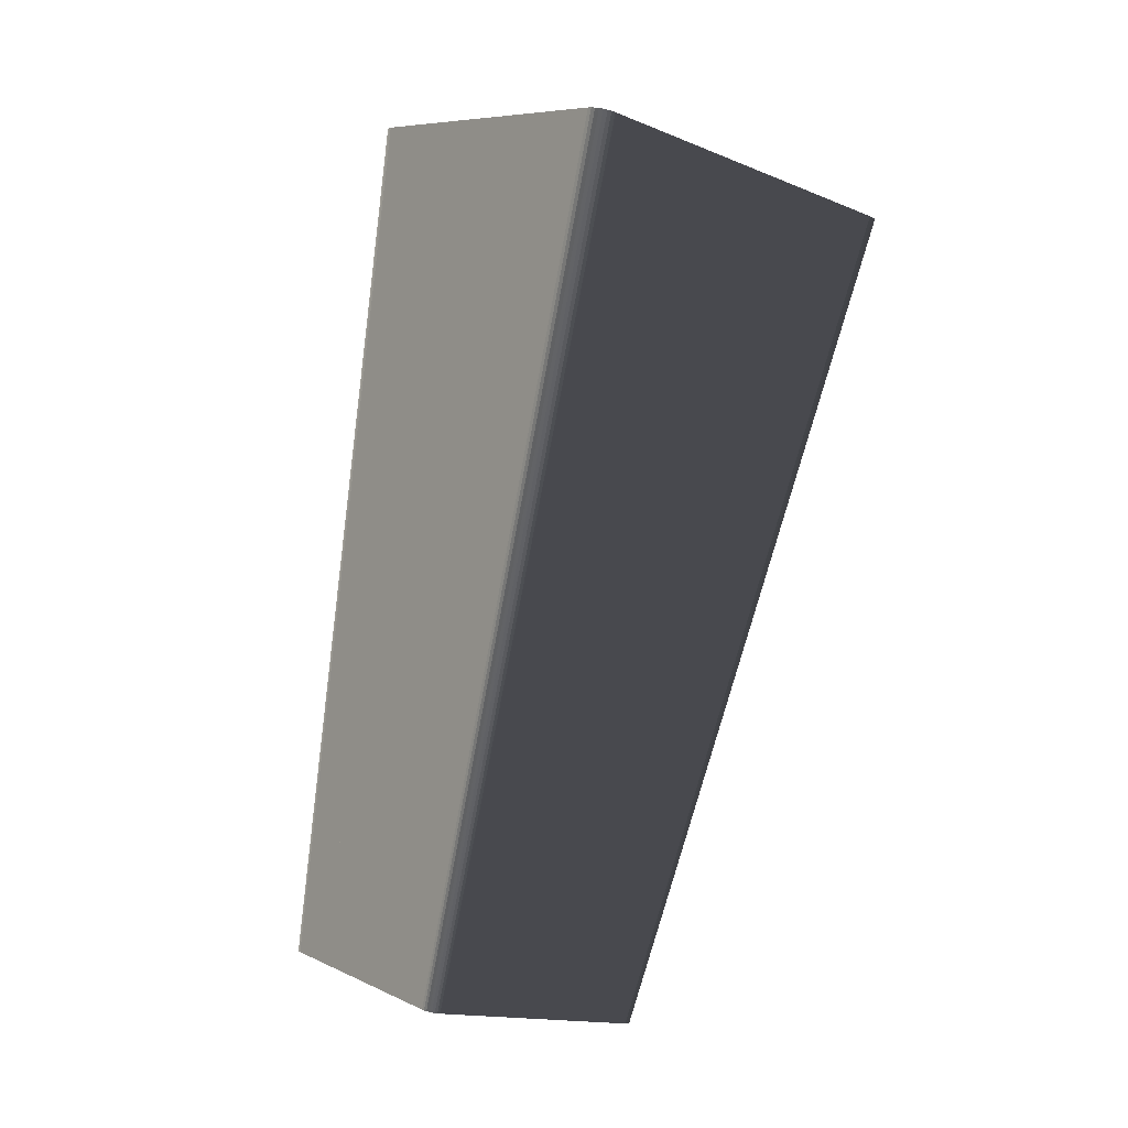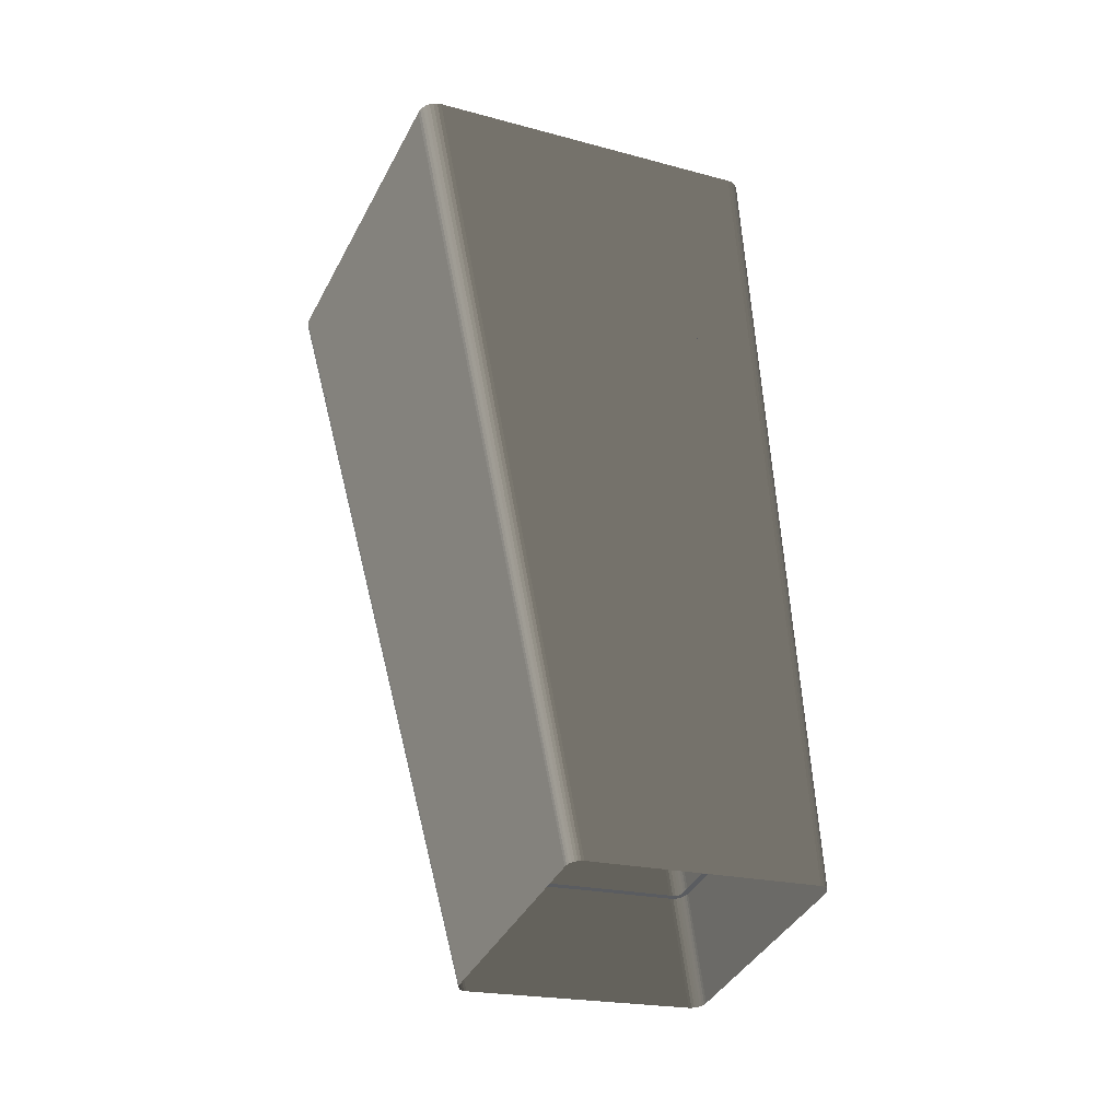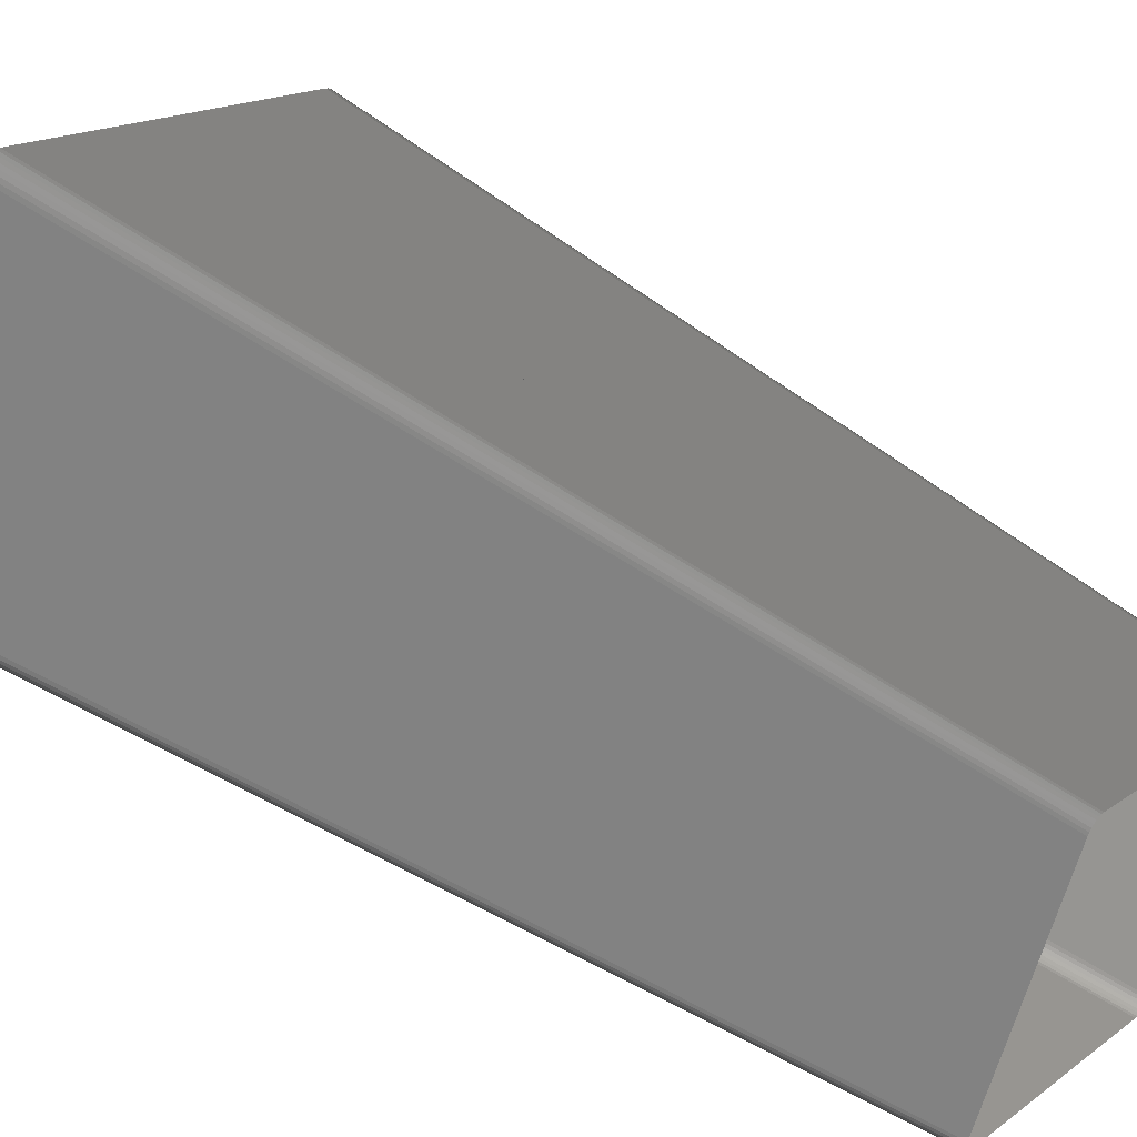
<metadata>
{"format":"obj","ext":"obj","renderer":"f3d","projection":"perspective","resolution":1024,"background":"white","views":[{"elev":-15.6,"azim":139.7,"up":"+Z"},{"elev":-20.0,"azim":-26.8,"up":"+Z"},{"elev":16.3,"azim":124.4,"up":"+Y"}]}
</metadata>
<code>
o Rectangle01
v -1.823 4.139 -0.135
v 1.823 4.139 -0.135
v 1.841 4.248 -0.1707
v -1.841 4.248 -0.1707
v -1.845 4.136 -0.1342
v -1.885 4.243 -0.1691
v -1.865 4.129 -0.132
v -1.926 4.229 -0.1646
v -1.883 4.118 -0.1285
v -1.962 4.208 -0.1575
v -1.898 4.104 -0.1239
v -1.992 4.179 -0.1482
v -1.909 4.087 -0.1183
v -2.015 4.145 -0.1371
v -1.917 4.068 -0.112
v -2.029 4.106 -0.1245
v -1.919 4.047 -0.1052
v -2.034 4.064 -0.1107
v -1.919 0.7647 0.9635
v -2.034 0.7478 0.969
v -1.917 0.7437 0.9703
v -2.029 0.7056 0.9827
v -1.909 0.7244 0.9766
v -2.015 0.6668 0.9954
v -1.898 0.7074 0.9822
v -1.992 0.6326 1.007
v -1.883 0.6932 0.9868
v -1.962 0.604 1.016
v -1.865 0.6824 0.9903
v -1.926 0.5823 1.023
v -1.845 0.6755 0.9925
v -1.885 0.5684 1.027
v -1.823 0.6731 0.9933
v -1.841 0.5635 1.029
v 1.823 0.6731 0.9933
v 1.841 0.5635 1.029
v 1.845 0.6755 0.9925
v 1.885 0.5684 1.027
v 1.865 0.6824 0.9903
v 1.926 0.5823 1.023
v 1.883 0.6932 0.9868
v 1.962 0.604 1.016
v 1.898 0.7074 0.9822
v 1.992 0.6326 1.007
v 1.909 0.7244 0.9766
v 2.015 0.6668 0.9954
v 1.917 0.7437 0.9703
v 2.029 0.7056 0.9827
v 1.919 0.7647 0.9635
v 2.034 0.7478 0.969
v 2.034 4.064 -0.1107
v 1.919 4.047 -0.1052
v 2.029 4.106 -0.1245
v 1.917 4.068 -0.112
v 1.845 4.136 -0.1342
v 1.885 4.243 -0.1691
v 1.865 4.129 -0.132
v 1.926 4.229 -0.1646
v 1.883 4.118 -0.1285
v 1.962 4.208 -0.1575
v 1.898 4.104 -0.1239
v 1.992 4.179 -0.1482
v 1.909 4.087 -0.1183
v 2.015 4.145 -0.1371
v -1.745 3.665 -1.339
v 1.745 3.665 -1.339
v 1.756 3.763 -1.371
v -1.756 3.763 -1.371
v -1.766 3.663 -1.339
v -1.798 3.759 -1.37
v -1.786 3.656 -1.336
v -1.837 3.745 -1.365
v -1.803 3.646 -1.333
v -1.871 3.725 -1.359
v -1.817 3.633 -1.329
v -1.9 3.697 -1.35
v -1.828 3.616 -1.323
v -1.922 3.665 -1.339
v -1.835 3.598 -1.317
v -1.936 3.628 -1.327
v -1.838 3.578 -1.311
v -1.94 3.588 -1.314
v -1.838 0.4342 -0.2873
v -1.94 0.4244 -0.2841
v -1.835 0.4141 -0.2808
v -1.936 0.3841 -0.271
v -1.828 0.3956 -0.2747
v -1.922 0.3471 -0.259
v -1.817 0.3794 -0.2694
v -1.9 0.3145 -0.2483
v -1.803 0.3658 -0.265
v -1.871 0.2873 -0.2395
v -1.786 0.3554 -0.2617
v -1.837 0.2665 -0.2327
v -1.767 0.3488 -0.2595
v -1.798 0.2533 -0.2284
v -1.745 0.3465 -0.2587
v -1.756 0.2487 -0.2269
v 1.745 0.3465 -0.2587
v 1.756 0.2487 -0.2269
v 1.766 0.3488 -0.2595
v 1.798 0.2533 -0.2284
v 1.786 0.3554 -0.2617
v 1.837 0.2665 -0.2327
v 1.803 0.3658 -0.265
v 1.871 0.2873 -0.2395
v 1.817 0.3794 -0.2694
v 1.9 0.3145 -0.2483
v 1.828 0.3956 -0.2747
v 1.922 0.3471 -0.259
v 1.835 0.4141 -0.2808
v 1.936 0.3841 -0.271
v 1.838 0.4342 -0.2873
v 1.94 0.4244 -0.2841
v 1.94 3.588 -1.314
v 1.838 3.578 -1.311
v 1.936 3.628 -1.327
v 1.835 3.598 -1.317
v 1.767 3.663 -1.339
v 1.798 3.759 -1.37
v 1.786 3.656 -1.336
v 1.837 3.745 -1.365
v 1.803 3.646 -1.333
v 1.871 3.725 -1.359
v 1.817 3.633 -1.329
v 1.9 3.697 -1.35
v 1.828 3.616 -1.323
v 1.922 3.665 -1.339
v -1.664 3.188 -2.542
v 1.664 3.188 -2.542
v 1.671 3.278 -2.572
v -1.671 3.278 -2.572
v -1.684 3.186 -2.542
v -1.711 3.274 -2.57
v -1.703 3.18 -2.54
v -1.748 3.261 -2.566
v -1.719 3.17 -2.536
v -1.781 3.242 -2.56
v -1.733 3.157 -2.532
v -1.808 3.216 -2.551
v -1.743 3.142 -2.527
v -1.829 3.185 -2.541
v -1.75 3.124 -2.521
v -1.842 3.149 -2.53
v -1.752 3.105 -2.515
v -1.847 3.111 -2.517
v -1.752 0.1073 -1.539
v -1.847 0.101 -1.537
v -1.75 0.08818 -1.533
v -1.842 0.06267 -1.525
v -1.743 0.07058 -1.527
v -1.829 0.02749 -1.513
v -1.733 0.05505 -1.522
v -1.808 -0.003565 -1.503
v -1.719 0.0421 -1.518
v -1.781 -0.02948 -1.495
v -1.703 0.03223 -1.515
v -1.748 -0.04922 -1.488
v -1.684 0.02593 -1.513
v -1.711 -0.06182 -1.484
v -1.664 0.02372 -1.512
v -1.671 -0.06624 -1.483
v 1.664 0.02372 -1.512
v 1.671 -0.06624 -1.483
v 1.684 0.02593 -1.513
v 1.711 -0.06182 -1.484
v 1.703 0.03223 -1.515
v 1.748 -0.04922 -1.488
v 1.719 0.0421 -1.518
v 1.781 -0.02948 -1.495
v 1.733 0.05505 -1.522
v 1.808 -0.003565 -1.503
v 1.743 0.07058 -1.527
v 1.829 0.02749 -1.513
v 1.75 0.08818 -1.533
v 1.842 0.06267 -1.525
v 1.752 0.1073 -1.539
v 1.847 0.101 -1.537
v 1.847 3.111 -2.517
v 1.752 3.105 -2.515
v 1.842 3.149 -2.53
v 1.75 3.124 -2.521
v 1.684 3.186 -2.542
v 1.711 3.274 -2.57
v 1.703 3.18 -2.54
v 1.748 3.261 -2.566
v 1.719 3.17 -2.536
v 1.781 3.242 -2.56
v 1.733 3.157 -2.532
v 1.808 3.216 -2.551
v 1.743 3.142 -2.527
v 1.829 3.185 -2.541
v -1.583 2.711 -3.745
v 1.583 2.711 -3.745
v 1.586 2.793 -3.772
v -1.586 2.793 -3.772
v -1.602 2.709 -3.745
v -1.624 2.789 -3.771
v -1.619 2.703 -3.743
v -1.659 2.777 -3.767
v -1.635 2.694 -3.74
v -1.69 2.759 -3.761
v -1.648 2.681 -3.736
v -1.716 2.734 -3.753
v -1.658 2.667 -3.731
v -1.736 2.705 -3.743
v -1.664 2.65 -3.725
v -1.748 2.671 -3.732
v -1.666 2.632 -3.72
v -1.753 2.635 -3.721
v -1.666 -0.2192 -2.791
v -1.753 -0.2224 -2.79
v -1.664 -0.2375 -2.785
v -1.748 -0.2588 -2.778
v -1.658 -0.2542 -2.78
v -1.736 -0.2922 -2.768
v -1.648 -0.269 -2.775
v -1.716 -0.3216 -2.758
v -1.635 -0.2813 -2.771
v -1.69 -0.3462 -2.75
v -1.619 -0.2907 -2.768
v -1.659 -0.365 -2.744
v -1.602 -0.2966 -2.766
v -1.624 -0.3769 -2.74
v -1.583 -0.2987 -2.765
v -1.586 -0.3811 -2.739
v 1.583 -0.2987 -2.765
v 1.586 -0.3811 -2.739
v 1.602 -0.2966 -2.766
v 1.624 -0.3769 -2.74
v 1.619 -0.2907 -2.768
v 1.659 -0.365 -2.744
v 1.635 -0.2813 -2.771
v 1.69 -0.3462 -2.75
v 1.648 -0.269 -2.775
v 1.716 -0.3216 -2.758
v 1.658 -0.2542 -2.78
v 1.736 -0.2922 -2.768
v 1.664 -0.2375 -2.785
v 1.748 -0.2588 -2.778
v 1.666 -0.2192 -2.791
v 1.753 -0.2224 -2.79
v 1.753 2.635 -3.721
v 1.666 2.632 -3.72
v 1.748 2.671 -3.732
v 1.664 2.65 -3.725
v 1.602 2.709 -3.745
v 1.624 2.789 -3.771
v 1.619 2.703 -3.743
v 1.659 2.777 -3.767
v 1.635 2.694 -3.74
v 1.69 2.759 -3.761
v 1.648 2.681 -3.736
v 1.716 2.734 -3.753
v 1.658 2.667 -3.731
v 1.736 2.705 -3.743
v -1.501 2.233 -4.948
v 1.501 2.233 -4.948
v 1.501 2.309 -4.973
v -1.501 2.309 -4.973
v -1.519 2.231 -4.948
v -1.537 2.305 -4.971
v -1.535 2.226 -4.946
v -1.57 2.293 -4.968
v -1.55 2.217 -4.943
v -1.6 2.276 -4.962
v -1.562 2.205 -4.939
v -1.624 2.252 -4.954
v -1.572 2.191 -4.935
v -1.643 2.224 -4.945
v -1.578 2.175 -4.929
v -1.655 2.193 -4.935
v -1.58 2.158 -4.924
v -1.659 2.158 -4.924
v -1.58 -0.5455 -4.044
v -1.659 -0.5458 -4.043
v -1.578 -0.5628 -4.038
v -1.655 -0.5802 -4.032
v -1.572 -0.5786 -4.033
v -1.643 -0.6118 -4.022
v -1.562 -0.5927 -4.028
v -1.624 -0.6397 -4.013
v -1.55 -0.6043 -4.024
v -1.6 -0.663 -4.005
v -1.535 -0.6132 -4.021
v -1.57 -0.6807 -3.999
v -1.519 -0.6189 -4.02
v -1.537 -0.6921 -3.996
v -1.501 -0.6209 -4.019
v -1.501 -0.696 -3.995
v 1.501 -0.6209 -4.019
v 1.501 -0.696 -3.995
v 1.519 -0.6189 -4.02
v 1.537 -0.6921 -3.996
v 1.535 -0.6132 -4.021
v 1.57 -0.6807 -3.999
v 1.55 -0.6043 -4.024
v 1.6 -0.663 -4.005
v 1.562 -0.5927 -4.028
v 1.624 -0.6397 -4.013
v 1.572 -0.5786 -4.033
v 1.643 -0.6118 -4.022
v 1.578 -0.5628 -4.038
v 1.655 -0.5802 -4.032
v 1.58 -0.5455 -4.044
v 1.659 -0.5458 -4.043
v 1.659 2.158 -4.924
v 1.58 2.158 -4.924
v 1.655 2.193 -4.935
v 1.578 2.175 -4.929
v 1.519 2.231 -4.948
v 1.537 2.305 -4.971
v 1.535 2.226 -4.946
v 1.57 2.293 -4.968
v 1.55 2.217 -4.943
v 1.6 2.276 -4.962
v 1.562 2.205 -4.939
v 1.624 2.252 -4.954
v 1.572 2.191 -4.935
v 1.643 2.224 -4.945
v -1.421 1.758 -6.152
v 1.421 1.758 -6.152
v 1.416 1.824 -6.173
v -1.416 1.824 -6.173
v -1.438 1.756 -6.151
v -1.45 1.82 -6.172
v -1.454 1.751 -6.15
v -1.482 1.809 -6.169
v -1.468 1.743 -6.147
v -1.509 1.793 -6.163
v -1.48 1.731 -6.143
v -1.532 1.771 -6.156
v -1.489 1.718 -6.139
v -1.55 1.744 -6.147
v -1.494 1.703 -6.134
v -1.561 1.714 -6.138
v -1.496 1.687 -6.129
v -1.565 1.682 -6.127
v -1.496 -0.874 -5.295
v -1.565 -0.8692 -5.297
v -1.494 -0.8904 -5.29
v -1.561 -0.9017 -5.286
v -1.489 -0.9054 -5.285
v -1.55 -0.9315 -5.276
v -1.48 -0.9187 -5.28
v -1.532 -0.9578 -5.268
v -1.468 -0.9297 -5.277
v -1.509 -0.9798 -5.261
v -1.454 -0.9382 -5.274
v -1.482 -0.9965 -5.255
v -1.438 -0.9435 -5.272
v -1.45 -1.007 -5.252
v -1.421 -0.9454 -5.272
v -1.416 -1.011 -5.25
v 1.421 -0.9454 -5.272
v 1.416 -1.011 -5.25
v 1.438 -0.9435 -5.272
v 1.45 -1.007 -5.252
v 1.454 -0.9382 -5.274
v 1.482 -0.9965 -5.255
v 1.468 -0.9297 -5.277
v 1.509 -0.9798 -5.261
v 1.48 -0.9187 -5.28
v 1.532 -0.9578 -5.268
v 1.489 -0.9054 -5.285
v 1.55 -0.9315 -5.276
v 1.494 -0.8904 -5.29
v 1.561 -0.9017 -5.286
v 1.496 -0.874 -5.295
v 1.565 -0.8692 -5.297
v 1.565 1.682 -6.127
v 1.496 1.687 -6.129
v 1.561 1.714 -6.138
v 1.494 1.703 -6.134
v 1.438 1.756 -6.151
v 1.45 1.82 -6.172
v 1.454 1.751 -6.15
v 1.482 1.809 -6.169
v 1.468 1.742 -6.147
v 1.509 1.793 -6.163
v 1.48 1.731 -6.143
v 1.532 1.771 -6.156
v 1.489 1.718 -6.139
v 1.55 1.744 -6.147
v -1.336 1.277 -7.354
v 1.336 1.277 -7.354
v 1.331 1.339 -7.374
v -1.331 1.339 -7.374
v -1.352 1.275 -7.353
v -1.363 1.335 -7.373
v -1.367 1.27 -7.352
v -1.393 1.325 -7.369
v -1.38 1.262 -7.349
v -1.419 1.309 -7.364
v -1.391 1.252 -7.346
v -1.44 1.289 -7.358
v -1.399 1.24 -7.342
v -1.457 1.264 -7.35
v -1.405 1.225 -7.337
v -1.467 1.236 -7.34
v -1.406 1.21 -7.332
v -1.471 1.206 -7.33
v -1.406 -1.197 -6.548
v -1.471 -1.193 -6.55
v -1.405 -1.212 -6.543
v -1.467 -1.223 -6.54
v -1.399 -1.227 -6.539
v -1.457 -1.251 -6.531
v -1.391 -1.239 -6.534
v -1.44 -1.276 -6.523
v -1.38 -1.25 -6.531
v -1.419 -1.297 -6.516
v -1.367 -1.257 -6.529
v -1.393 -1.312 -6.511
v -1.352 -1.262 -6.527
v -1.363 -1.322 -6.507
v -1.336 -1.264 -6.526
v -1.331 -1.326 -6.506
v 1.336 -1.264 -6.526
v 1.331 -1.326 -6.506
v 1.352 -1.262 -6.527
v 1.363 -1.322 -6.507
v 1.367 -1.257 -6.529
v 1.393 -1.312 -6.511
v 1.38 -1.25 -6.531
v 1.419 -1.297 -6.516
v 1.391 -1.239 -6.534
v 1.44 -1.276 -6.523
v 1.399 -1.227 -6.539
v 1.457 -1.251 -6.531
v 1.405 -1.212 -6.543
v 1.467 -1.223 -6.54
v 1.406 -1.197 -6.548
v 1.471 -1.193 -6.55
v 1.471 1.206 -7.33
v 1.406 1.21 -7.332
v 1.467 1.236 -7.34
v 1.405 1.225 -7.337
v 1.352 1.275 -7.353
v 1.363 1.335 -7.373
v 1.367 1.27 -7.352
v 1.393 1.325 -7.369
v 1.38 1.262 -7.349
v 1.419 1.309 -7.364
v 1.391 1.252 -7.346
v 1.44 1.289 -7.358
v 1.399 1.24 -7.342
v 1.457 1.264 -7.35
f 1 2 3 4
f 5 1 4 6
f 7 5 6 8
f 9 7 8 10
f 11 9 10 12
f 13 11 12 14
f 15 13 14 16
f 17 15 16 18
f 19 17 18 20
f 21 19 20 22
f 23 21 22 24
f 25 23 24 26
f 27 25 26 28
f 29 27 28 30
f 31 29 30 32
f 33 31 32 34
f 35 33 34 36
f 37 35 36 38
f 39 37 38 40
f 41 39 40 42
f 43 41 42 44
f 45 43 44 46
f 47 45 46 48
f 49 47 48 50
f 49 50 51 52
f 52 51 53 54
f 3 2 55 56
f 56 55 57 58
f 58 57 59 60
f 60 59 61 62
f 62 61 63 64
f 64 63 54 53
f 65 66 67 68
f 69 65 68 70
f 71 69 70 72
f 73 71 72 74
f 75 73 74 76
f 77 75 76 78
f 79 77 78 80
f 81 79 80 82
f 83 81 82 84
f 85 83 84 86
f 87 85 86 88
f 89 87 88 90
f 91 89 90 92
f 93 91 92 94
f 95 93 94 96
f 97 95 96 98
f 99 97 98 100
f 101 99 100 102
f 103 101 102 104
f 105 103 104 106
f 107 105 106 108
f 109 107 108 110
f 111 109 110 112
f 113 111 112 114
f 113 114 115 116
f 116 115 117 118
f 67 66 119 120
f 120 119 121 122
f 122 121 123 124
f 124 123 125 126
f 126 125 127 128
f 128 127 118 117
f 129 130 131 132
f 133 129 132 134
f 135 133 134 136
f 137 135 136 138
f 139 137 138 140
f 141 139 140 142
f 143 141 142 144
f 145 143 144 146
f 147 145 146 148
f 149 147 148 150
f 151 149 150 152
f 153 151 152 154
f 155 153 154 156
f 157 155 156 158
f 159 157 158 160
f 161 159 160 162
f 163 161 162 164
f 165 163 164 166
f 167 165 166 168
f 169 167 168 170
f 171 169 170 172
f 173 171 172 174
f 175 173 174 176
f 177 175 176 178
f 177 178 179 180
f 180 179 181 182
f 131 130 183 184
f 184 183 185 186
f 186 185 187 188
f 188 187 189 190
f 190 189 191 192
f 192 191 182 181
f 193 194 195 196
f 197 193 196 198
f 199 197 198 200
f 201 199 200 202
f 203 201 202 204
f 205 203 204 206
f 207 205 206 208
f 209 207 208 210
f 211 209 210 212
f 213 211 212 214
f 215 213 214 216
f 217 215 216 218
f 219 217 218 220
f 221 219 220 222
f 223 221 222 224
f 225 223 224 226
f 227 225 226 228
f 229 227 228 230
f 231 229 230 232
f 233 231 232 234
f 235 233 234 236
f 237 235 236 238
f 239 237 238 240
f 241 239 240 242
f 241 242 243 244
f 244 243 245 246
f 195 194 247 248
f 248 247 249 250
f 250 249 251 252
f 252 251 253 254
f 254 253 255 256
f 256 255 246 245
f 257 258 259 260
f 261 257 260 262
f 263 261 262 264
f 265 263 264 266
f 267 265 266 268
f 269 267 268 270
f 271 269 270 272
f 273 271 272 274
f 275 273 274 276
f 277 275 276 278
f 279 277 278 280
f 281 279 280 282
f 283 281 282 284
f 285 283 284 286
f 287 285 286 288
f 289 287 288 290
f 291 289 290 292
f 293 291 292 294
f 295 293 294 296
f 297 295 296 298
f 299 297 298 300
f 301 299 300 302
f 303 301 302 304
f 305 303 304 306
f 305 306 307 308
f 308 307 309 310
f 259 258 311 312
f 312 311 313 314
f 314 313 315 316
f 316 315 317 318
f 318 317 319 320
f 320 319 310 309
f 321 322 323 324
f 325 321 324 326
f 327 325 326 328
f 329 327 328 330
f 331 329 330 332
f 333 331 332 334
f 335 333 334 336
f 337 335 336 338
f 339 337 338 340
f 341 339 340 342
f 343 341 342 344
f 345 343 344 346
f 347 345 346 348
f 349 347 348 350
f 351 349 350 352
f 353 351 352 354
f 355 353 354 356
f 357 355 356 358
f 359 357 358 360
f 361 359 360 362
f 363 361 362 364
f 365 363 364 366
f 367 365 366 368
f 369 367 368 370
f 369 370 371 372
f 372 371 373 374
f 323 322 375 376
f 376 375 377 378
f 378 377 379 380
f 380 379 381 382
f 382 381 383 384
f 384 383 374 373
f 385 386 387 388
f 389 385 388 390
f 391 389 390 392
f 393 391 392 394
f 395 393 394 396
f 397 395 396 398
f 399 397 398 400
f 401 399 400 402
f 403 401 402 404
f 405 403 404 406
f 407 405 406 408
f 409 407 408 410
f 411 409 410 412
f 413 411 412 414
f 415 413 414 416
f 417 415 416 418
f 419 417 418 420
f 421 419 420 422
f 423 421 422 424
f 425 423 424 426
f 427 425 426 428
f 429 427 428 430
f 431 429 430 432
f 433 431 432 434
f 433 434 435 436
f 436 435 437 438
f 387 386 439 440
f 440 439 441 442
f 442 441 443 444
f 444 443 445 446
f 446 445 447 448
f 448 447 438 437
o Object01
v 2.029 4.106 -0.1245
v 2.034 4.064 -0.1107
v 1.376 0.7242 -8.546
v 1.373 0.7528 -8.556
v 2.015 4.145 -0.1371
v 1.363 0.779 -8.564
v 1.992 4.179 -0.1482
v 1.348 0.8021 -8.572
v 1.962 4.208 -0.1575
v 1.327 0.8215 -8.578
v 1.926 4.229 -0.1646
v 1.303 0.8362 -8.583
v 1.885 4.243 -0.1691
v 1.275 0.8456 -8.586
v 1.841 4.248 -0.1707
v 1.245 0.8489 -8.587
v -1.841 4.248 -0.1707
v -1.245 0.8489 -8.587
v -1.885 4.243 -0.1691
v -1.275 0.8456 -8.586
v -1.926 4.229 -0.1646
v -1.303 0.8362 -8.583
v -1.962 4.208 -0.1575
v -1.327 0.8215 -8.578
v -1.992 4.179 -0.1482
v -1.348 0.8021 -8.572
v -2.015 4.145 -0.1371
v -1.363 0.779 -8.564
v -2.029 4.106 -0.1245
v -1.373 0.7528 -8.556
v -2.034 4.064 -0.1107
v -1.376 0.7242 -8.546
v -2.034 0.7478 0.969
v -1.376 -1.519 -7.816
v -2.029 0.7056 0.9827
v -1.373 -1.548 -7.806
v -2.015 0.6668 0.9954
v -1.363 -1.574 -7.798
v -1.992 0.6326 1.007
v -1.348 -1.597 -7.79
v -1.962 0.604 1.016
v -1.327 -1.617 -7.784
v -1.926 0.5823 1.023
v -1.303 -1.631 -7.779
v -1.885 0.5684 1.027
v -1.275 -1.641 -7.776
v -1.841 0.5635 1.029
v -1.245 -1.644 -7.775
v 1.841 0.5635 1.029
v 1.245 -1.644 -7.775
v 1.885 0.5684 1.027
v 1.275 -1.641 -7.776
v 1.926 0.5823 1.023
v 1.303 -1.631 -7.779
v 1.962 0.604 1.016
v 1.327 -1.617 -7.784
v 1.992 0.6326 1.007
v 1.348 -1.597 -7.79
v 2.015 0.6668 0.9954
v 1.363 -1.574 -7.798
v 2.029 0.7056 0.9827
v 1.373 -1.548 -7.806
v 2.034 0.7478 0.969
v 1.376 -1.519 -7.816
f 449 450 451 452
f 453 449 452 454
f 455 453 454 456
f 457 455 456 458
f 459 457 458 460
f 461 459 460 462
f 463 461 462 464
f 465 463 464 466
f 467 465 466 468
f 469 467 468 470
f 471 469 470 472
f 473 471 472 474
f 475 473 474 476
f 477 475 476 478
f 479 477 478 480
f 481 479 480 482
f 483 481 482 484
f 485 483 484 486
f 487 485 486 488
f 489 487 488 490
f 491 489 490 492
f 493 491 492 494
f 495 493 494 496
f 497 495 496 498
f 499 497 498 500
f 501 499 500 502
f 503 501 502 504
f 505 503 504 506
f 507 505 506 508
f 509 507 508 510
f 511 509 510 512
f 450 511 512 451

</code>
